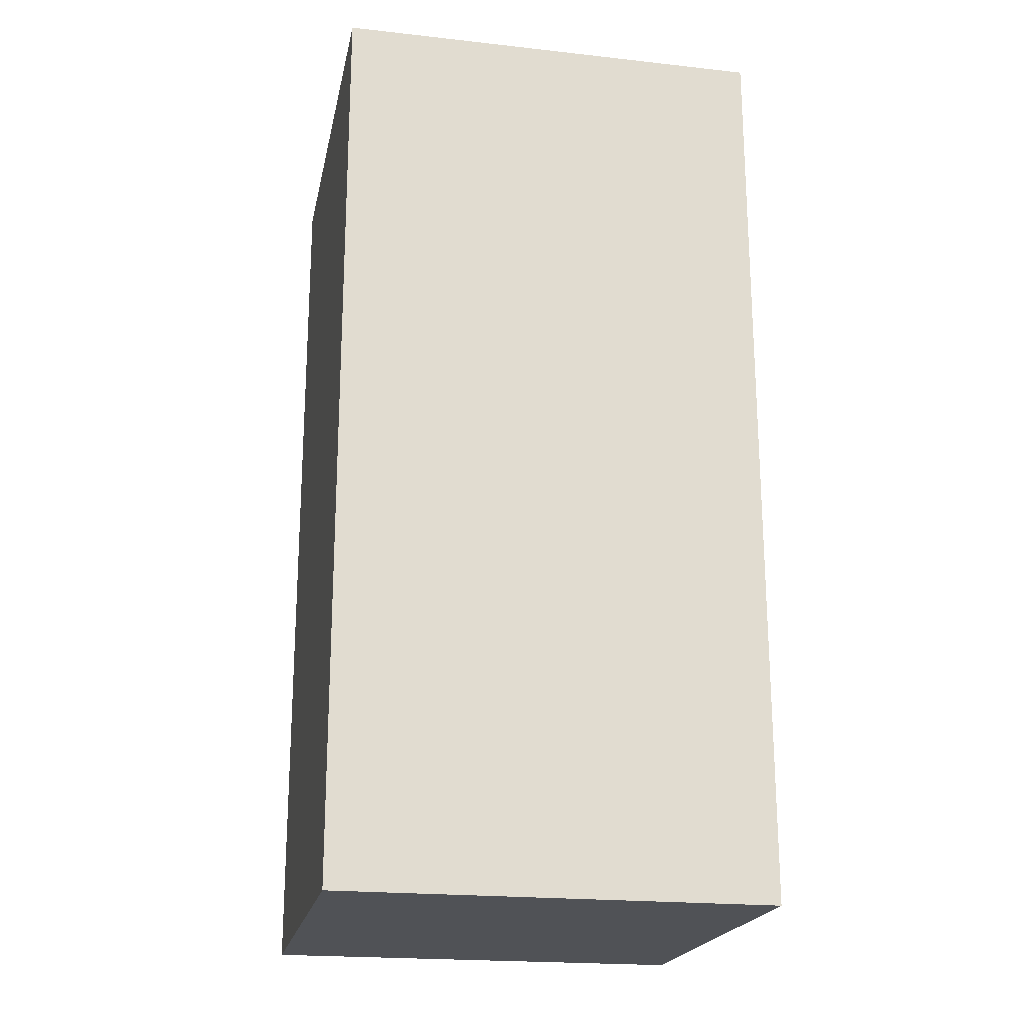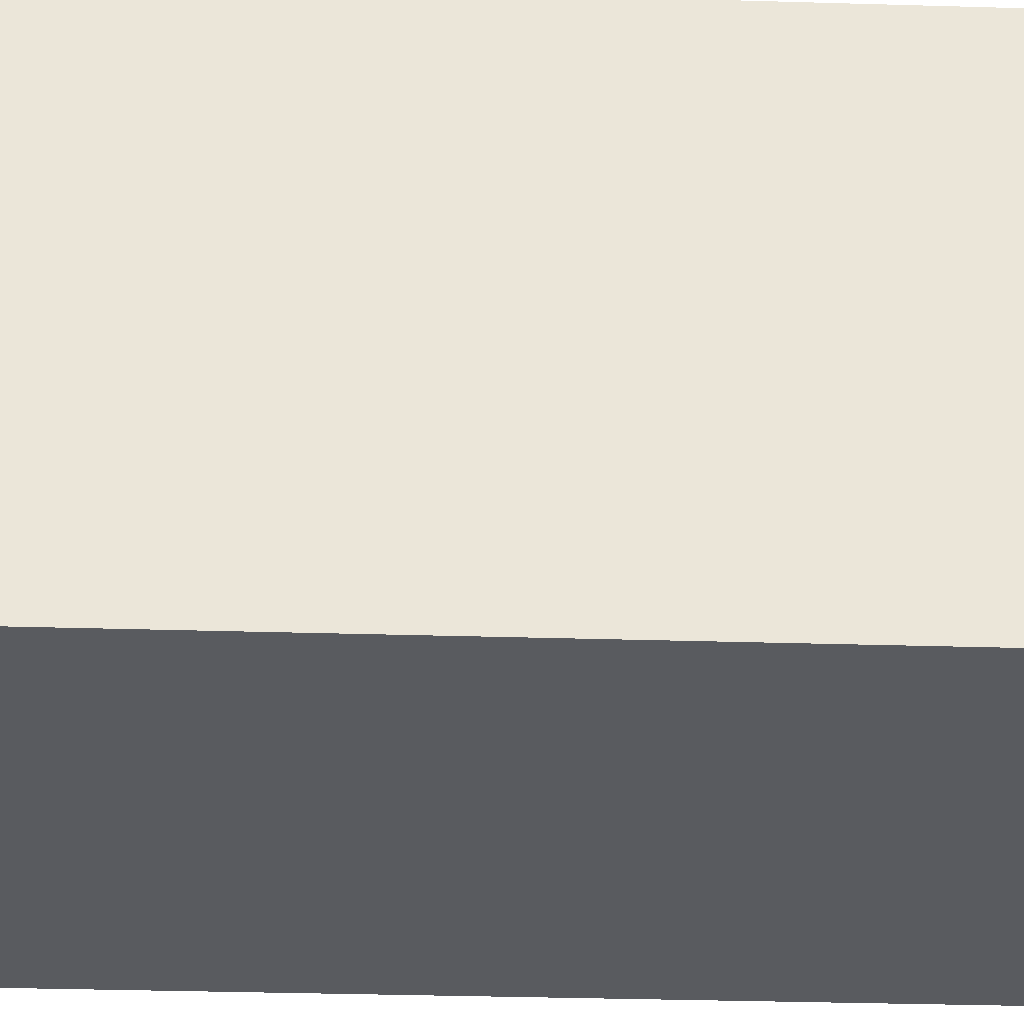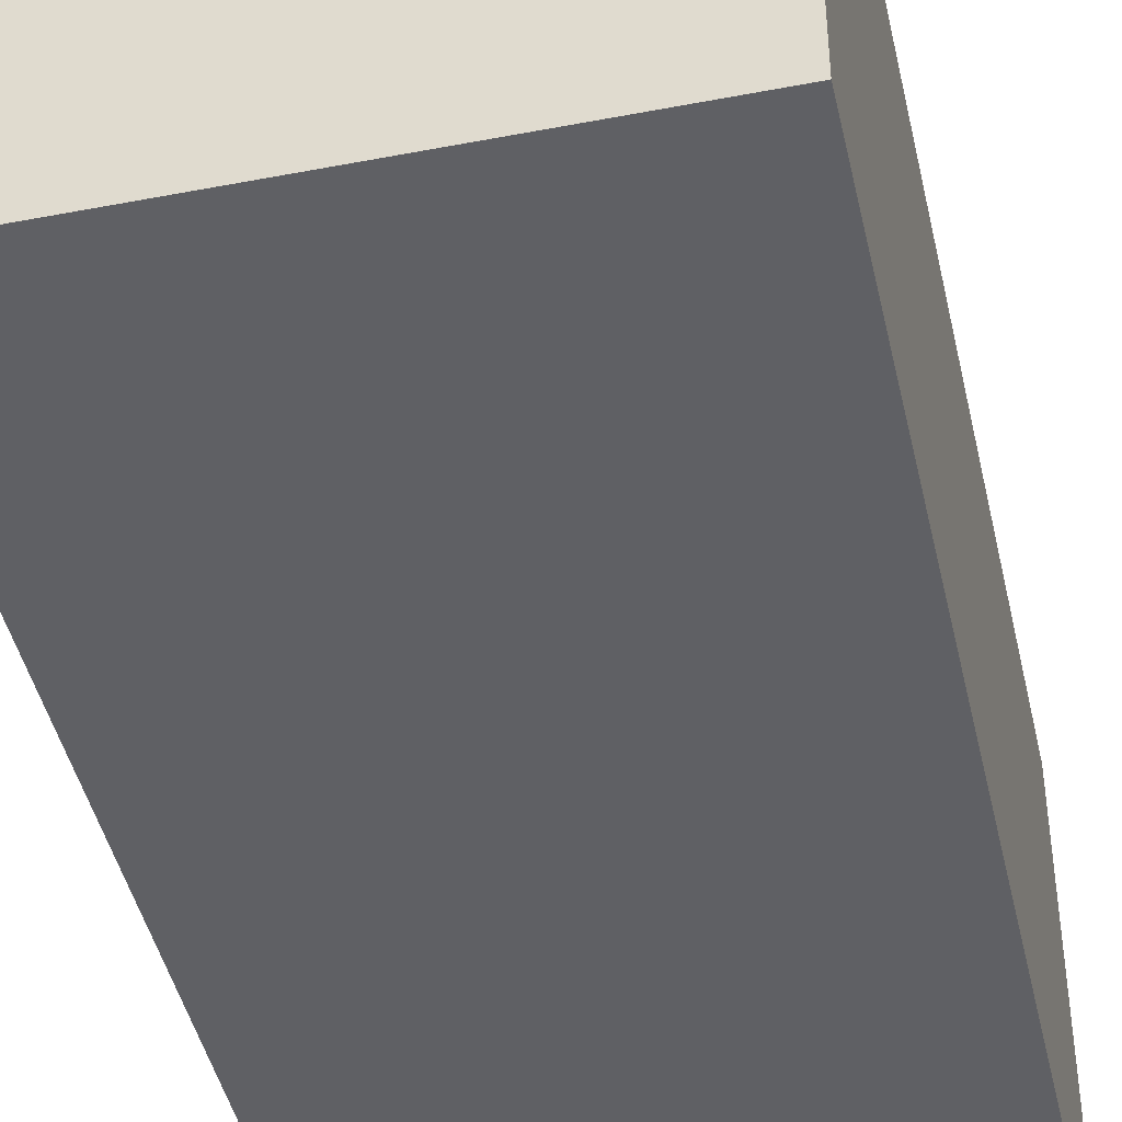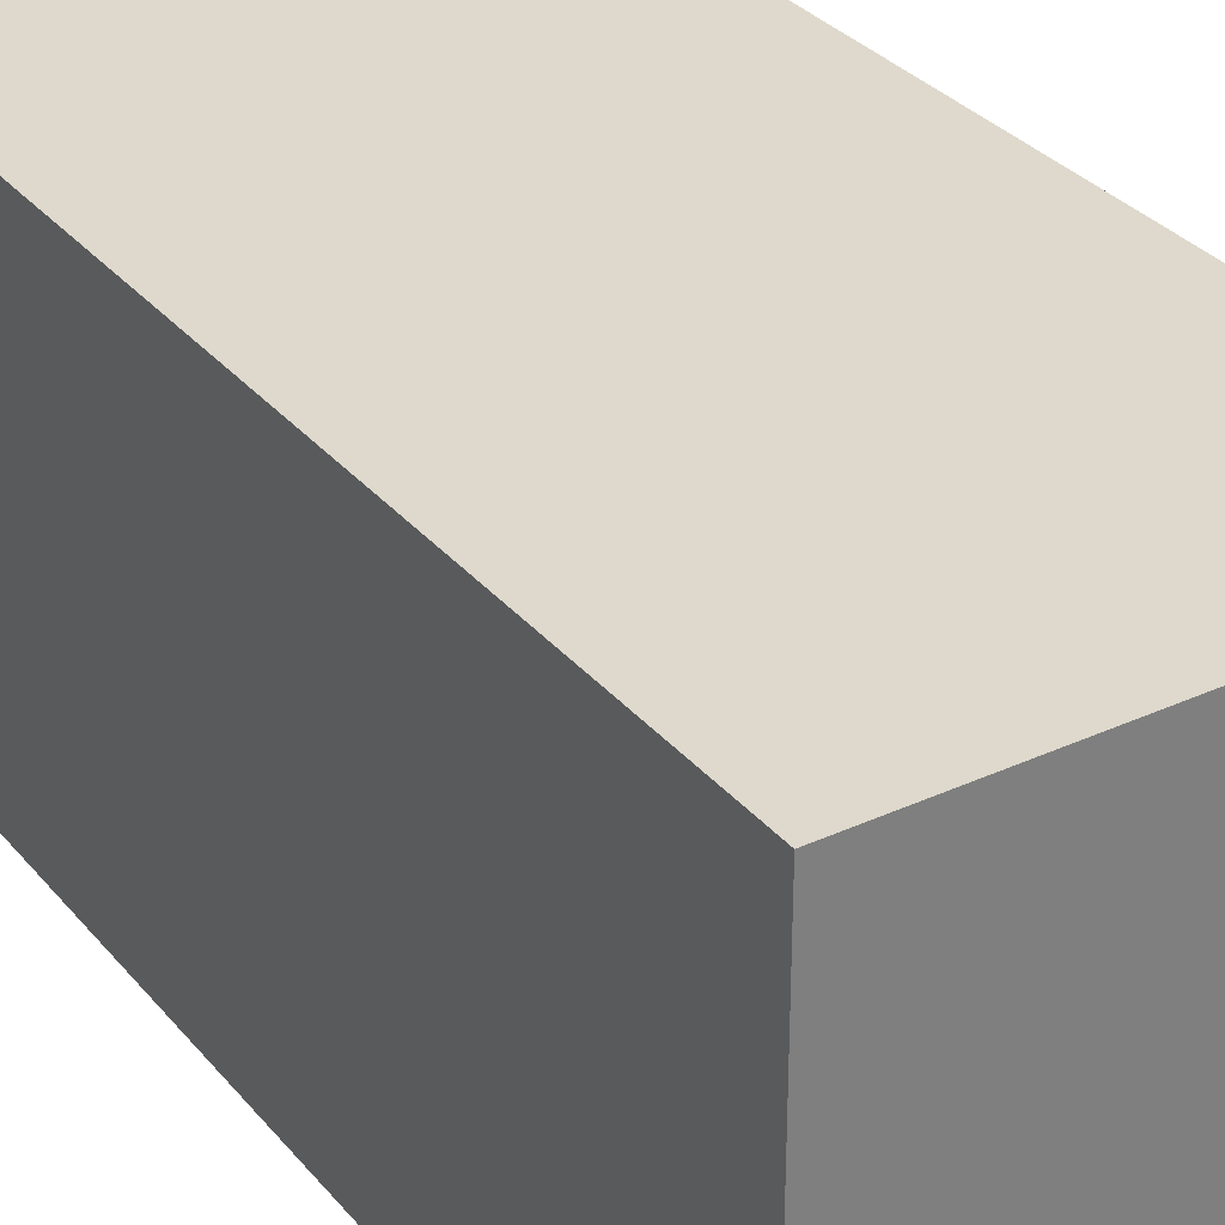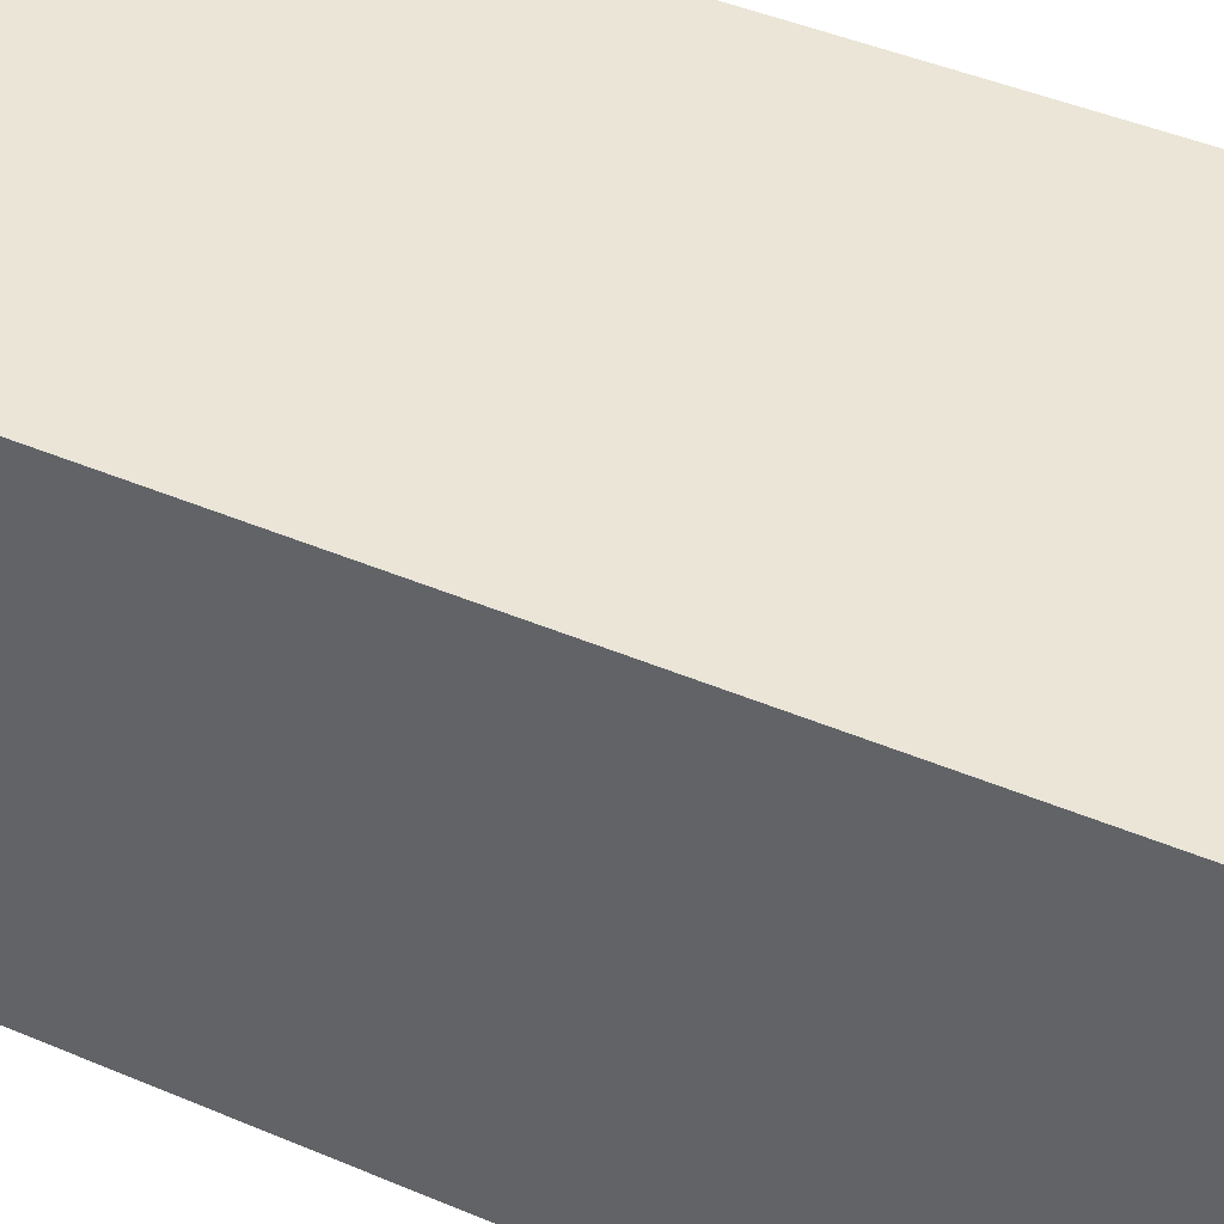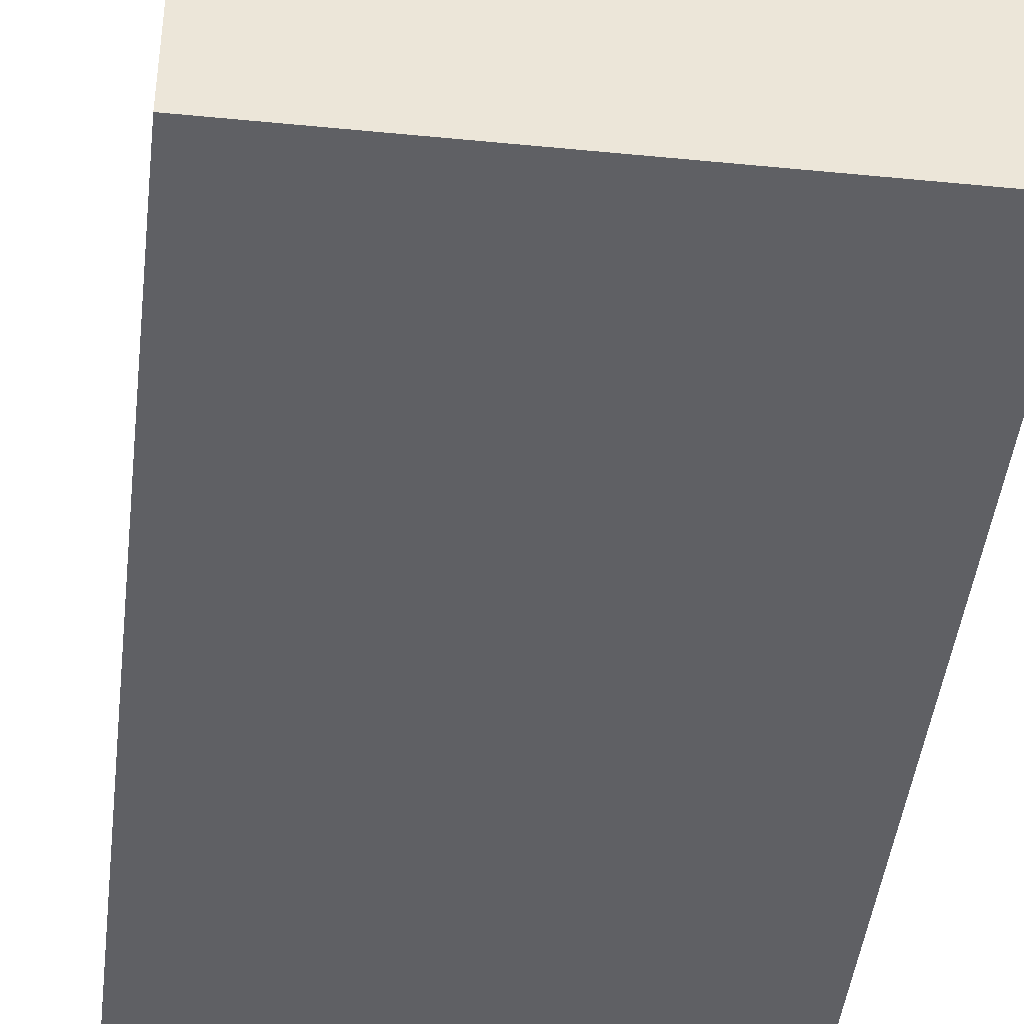
<metadata>
{"format":"obj","ext":"obj","renderer":"f3d","projection":"perspective","resolution":1024,"background":"white","views":[{"elev":-20.8,"azim":168.7,"up":"+Z"},{"elev":-32.3,"azim":87.6,"up":"+Y"},{"elev":-44.7,"azim":-167.4,"up":"+Y"},{"elev":32.0,"azim":147.2,"up":"+Y"},{"elev":44.1,"azim":116.5,"up":"+Y"},{"elev":-43.9,"azim":173.4,"up":"+Y"}]}
</metadata>
<code>
v -6.126 6 13
v -6.126 -6 13
v 6.126 6 13
v 6.126 -6 13
v 6.126 6 -13
v 6.126 -6 -13
v -6.126 6 -13
v -6.126 -6 -13
v -6.126 6 13
v -6.126 -6 13
v 6.126 6 13
v 6.126 -6 13
v 6.126 6 -13
v 6.126 -6 -13
v -6.126 6 -13
v -6.126 -6 -13
v -6.126 6 13
v -6.126 -6 13
v 6.126 6 13
v 6.126 -6 13
v 6.126 6 -13
v 6.126 -6 -13
v -6.126 6 -13
v -6.126 -6 -13
g Box03
f 3 4 5
f 4 6 5
f 7 8 1
f 8 2 1
g Regroup00
f 9 10 11
f 10 12 11
f 13 14 15
f 14 16 15
g Regroup01
f 23 17 21
f 17 19 21
f 18 24 20
f 24 22 20

</code>
